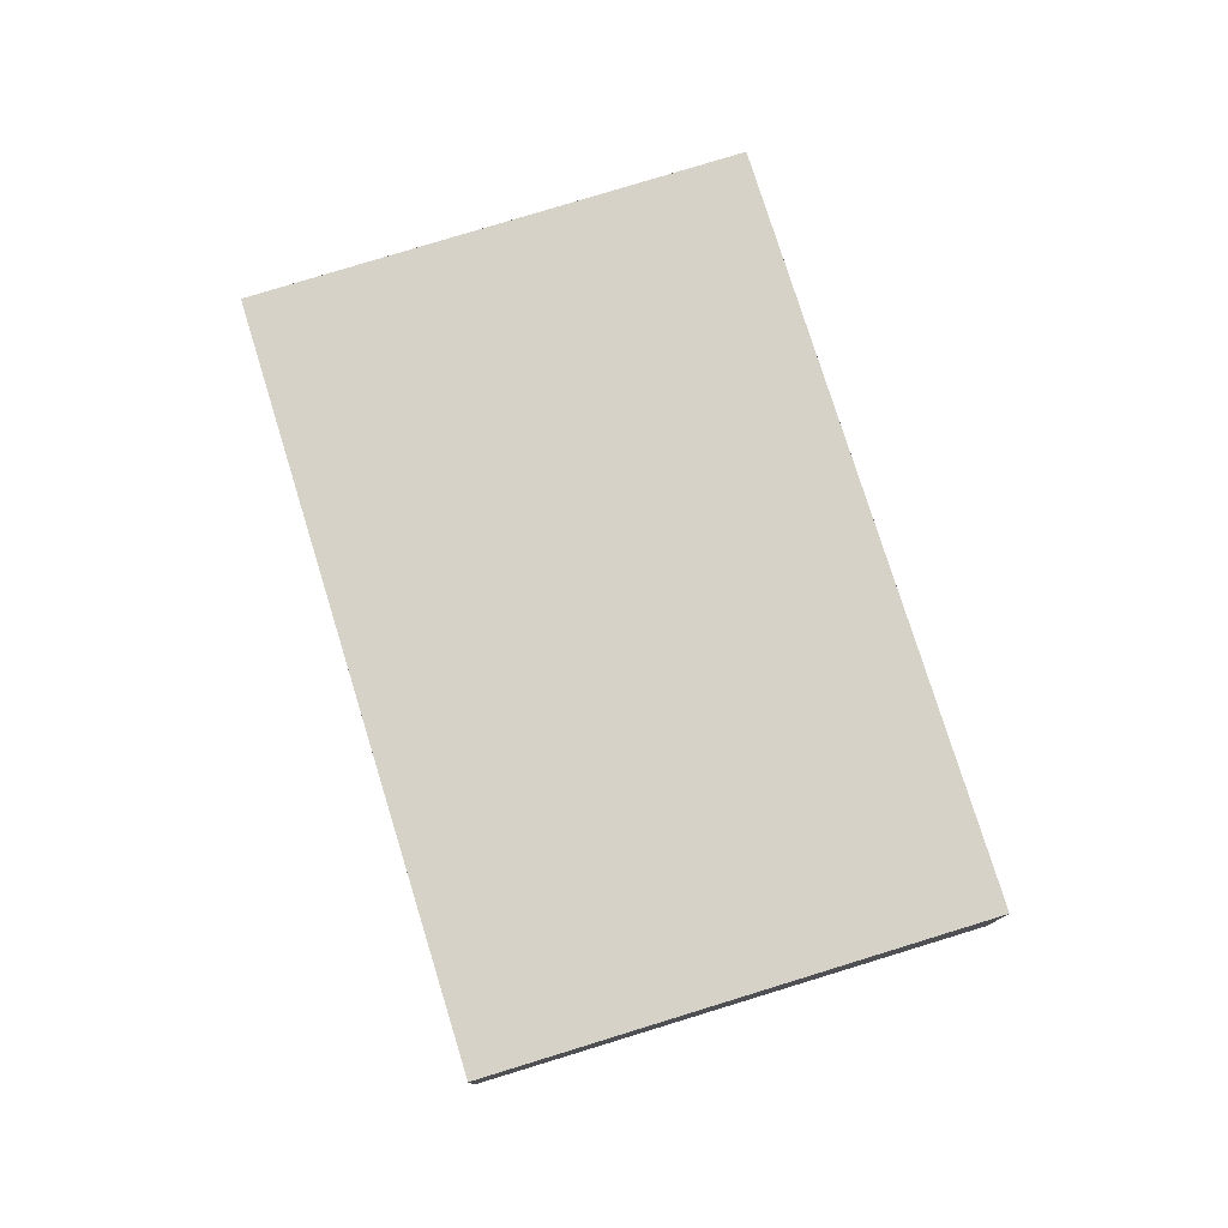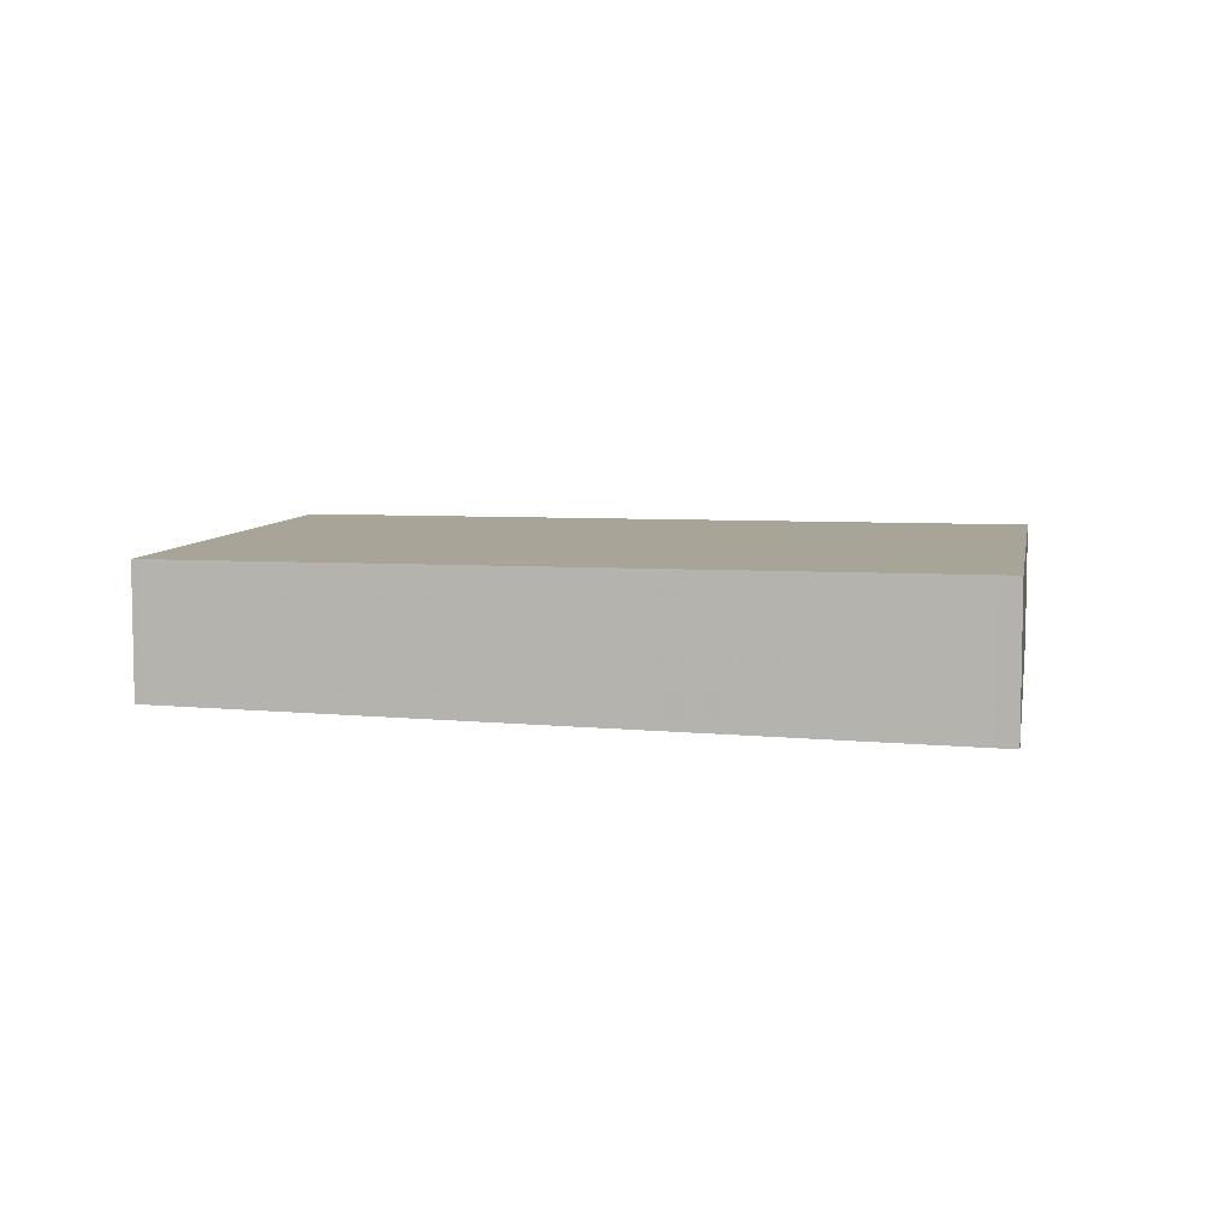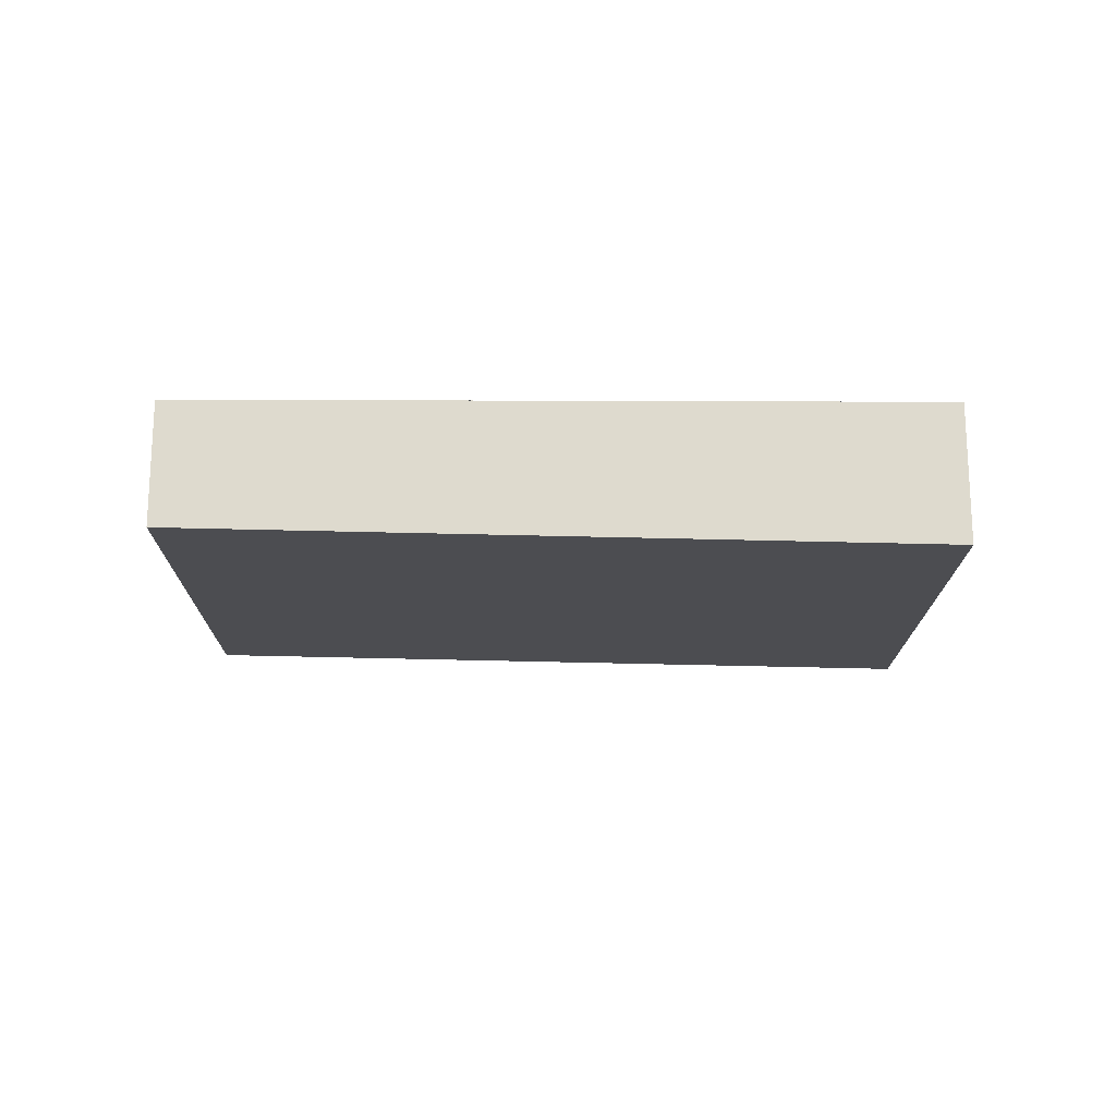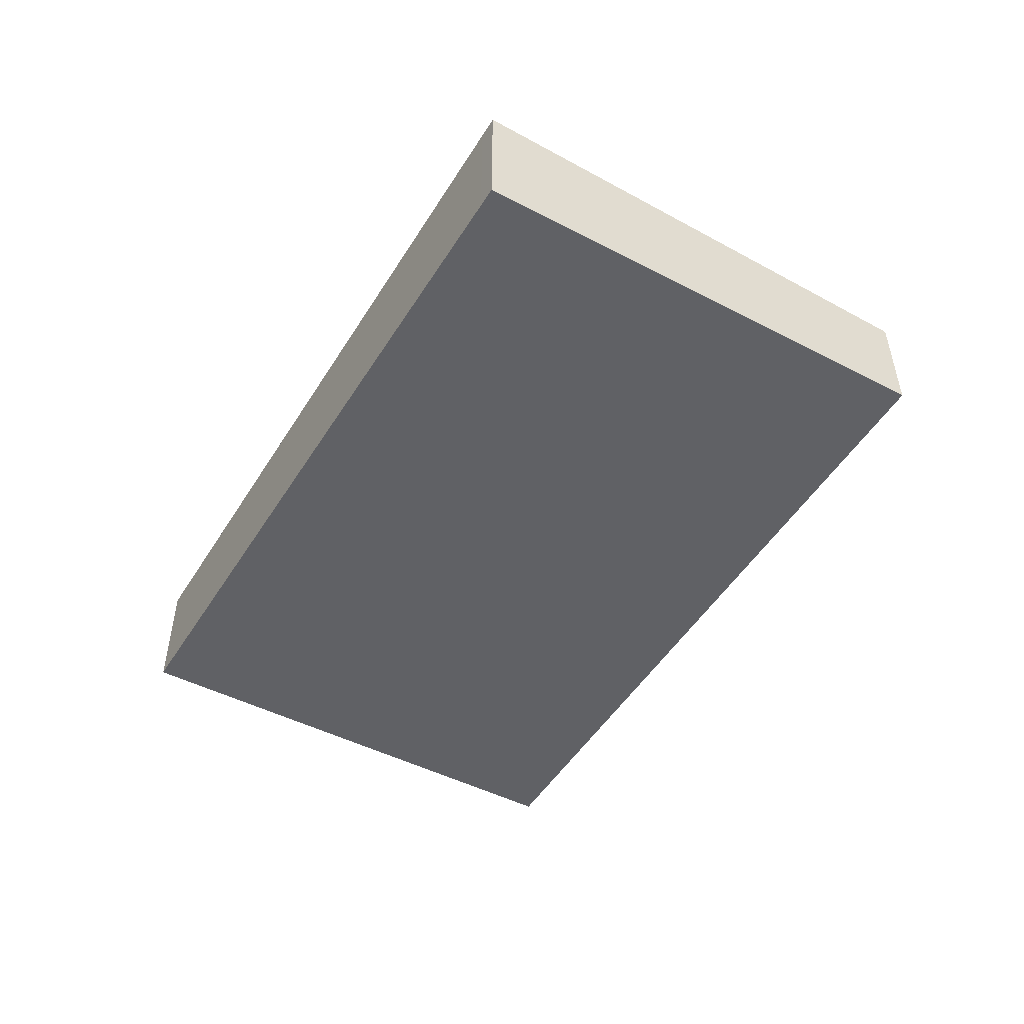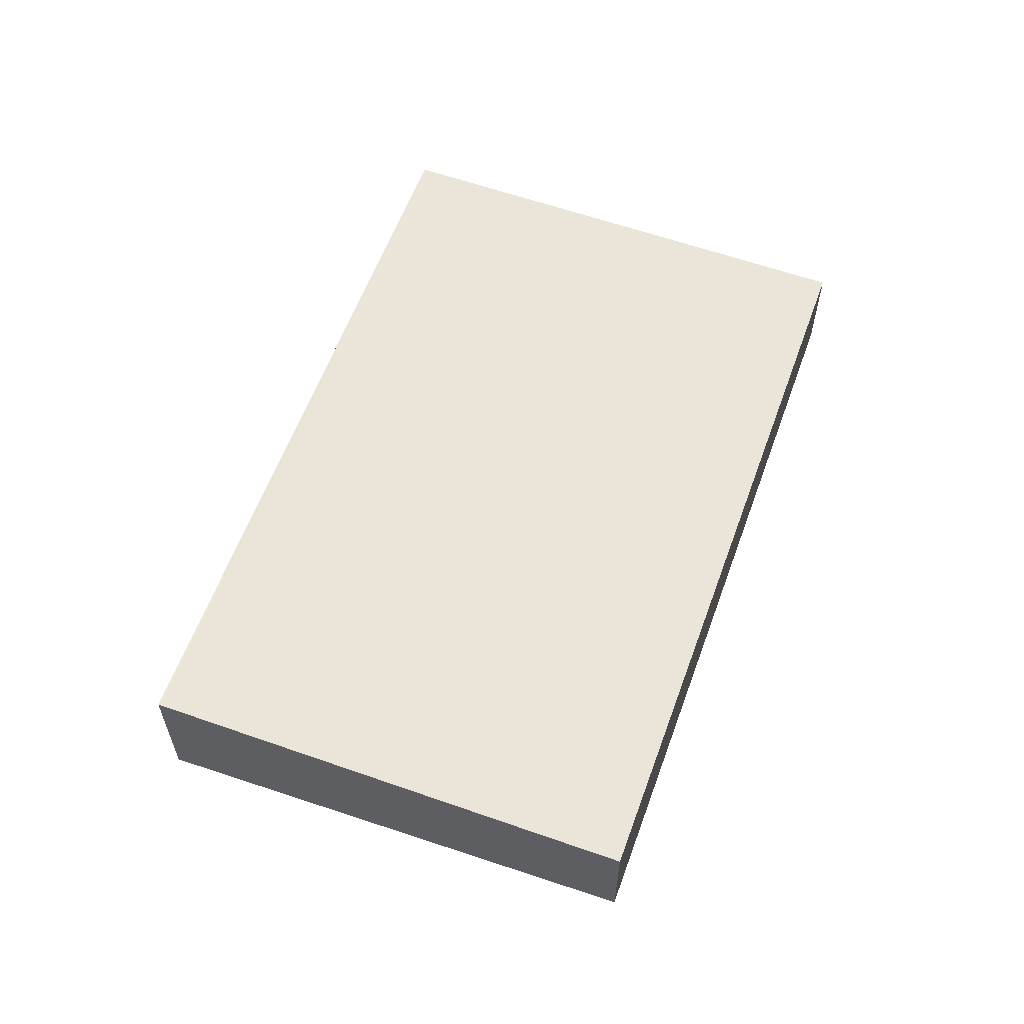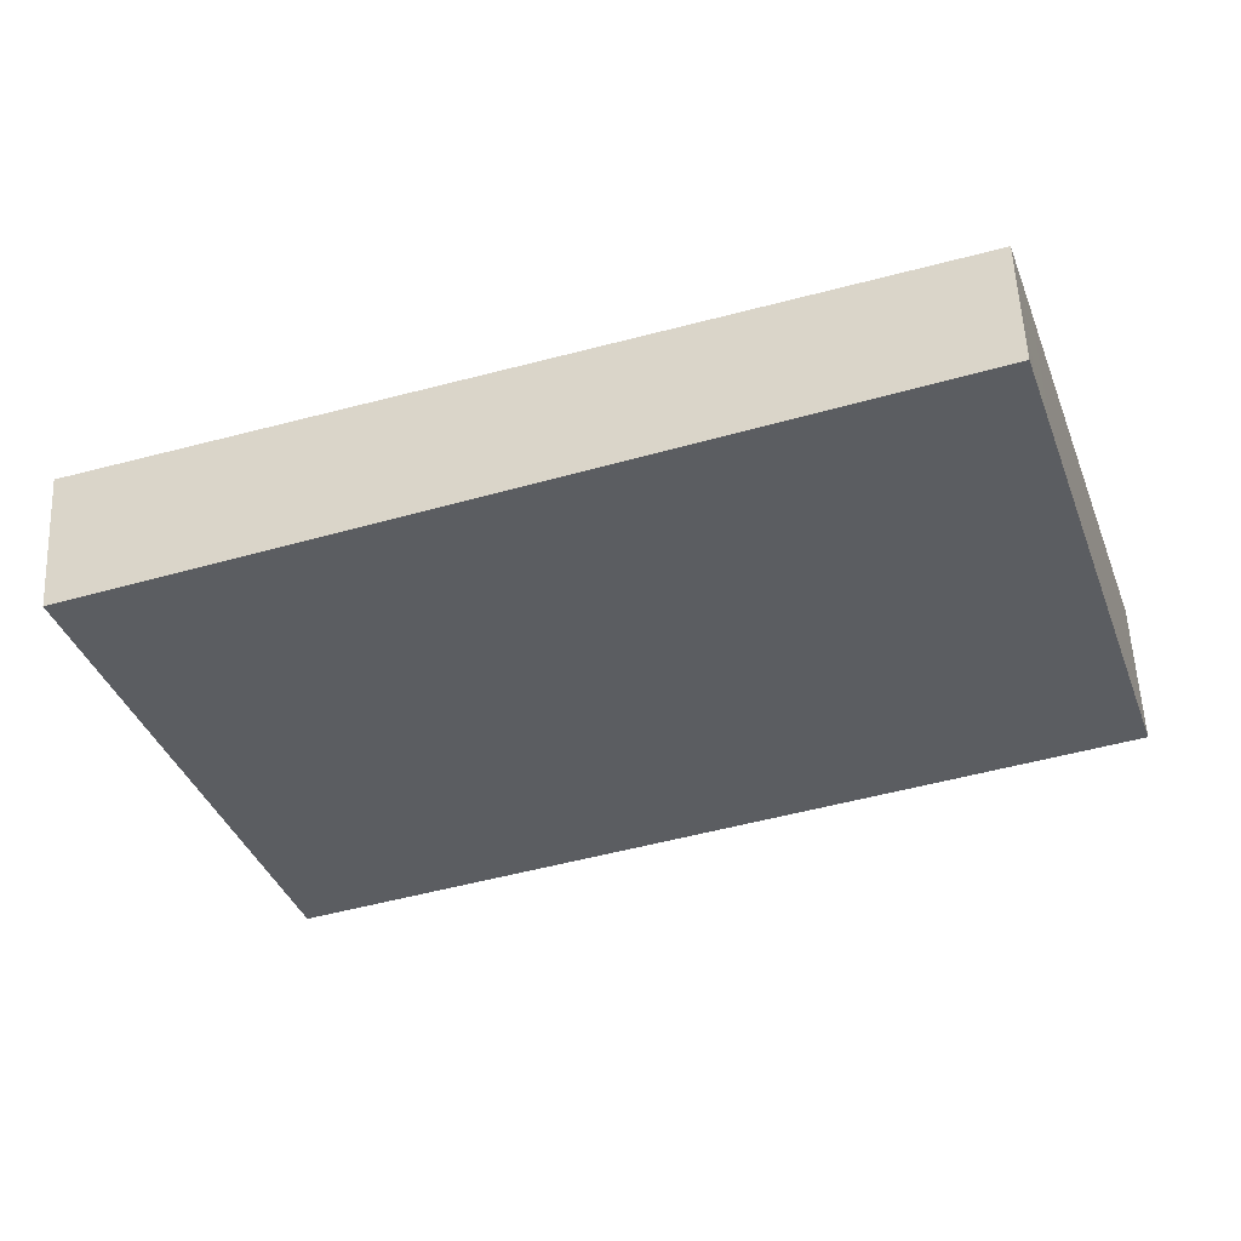
<metadata>
{"format":"obj","ext":"obj","renderer":"f3d","projection":"perspective","resolution":1024,"background":"white","views":[{"elev":77.5,"azim":-125.2,"up":"+Z"},{"elev":7.0,"azim":-7.6,"up":"+Z"},{"elev":-18.7,"azim":-18.4,"up":"+Z"},{"elev":-51.0,"azim":41.1,"up":"+Z"},{"elev":59.5,"azim":91.9,"up":"+Z"},{"elev":56.2,"azim":177.4,"up":"+Y"}]}
</metadata>
<code>
v -2326 -381.2 -0.4786
v -2326 -383.1 -0.5686
v -2329 -382.2 -0.5082
v -2328 -380.3 -0.4182
v -2326 -383.1 -0.5651
v -2329 -382.1 -0.5046
v -2328 -380.6 -0.4316
v -2326 -381.5 -0.4919
v -2328 -380.3 -0.4188
v -2328 -380.6 -0.4322
v -2329 -382.1 -0.5051
v -2326 -381.3 -0.4828
v -2328 -380.4 -0.423
v -2328 -380.4 -0.4224
v -2327 -381 -0.457
v -2327 -380.8 -0.4478
v -2327 -380.7 -0.4436
v -2326 -381.1 -0.468
v -2326 -381.3 -0.4772
v -2326 -381 -0.4639
v -2329 -382.2 -0.5088
v -2328 -382.5 -0.5301
v -2328 -382.6 -0.5337
v -2327 -382.8 -0.5502
v -2327 -382.9 -0.5538
v -2328 -380.5 -0.4318
v -2328 -380.7 -0.441
v -2328 -380.4 -0.4277
v -2329 -382.3 -0.514
v -2329 -382.3 -0.5176
v -2326 -381.5 -0.4903
v -2326 -381.3 -0.4812
v -2326 -381.2 -0.477
v -2326 -383 -0.5635
v -2326 -383.1 -0.567
v -2326 -381.3 -0.4828
v -2326 -381.2 -0.4786
v -2326 -381.2 0
v -2326 -381.3 0
v -2326 -383.1 -0.567
v -2326 -383.1 -0.5686
v -2326 -383.1 0
v -2326 -383.1 0
v -2329 -382.1 -0.5046
v -2329 -382.2 -0.5082
v -2329 -382.2 0
v -2329 -382.1 0
v -2328 -380.3 -0.4188
v -2328 -380.3 -0.4182
v -2328 -380.3 0
v -2328 -380.3 0
v -2326 -383.1 -0.5686
v -2326 -383.1 -0.5651
v -2326 -383.1 0
v -2326 -383.1 0
v -2328 -380.6 -0.4316
v -2329 -382.1 -0.5046
v -2329 -382.1 0
v -2328 -380.6 5.551e-17
v -2328 -380.4 -0.4224
v -2328 -380.6 -0.4316
v -2328 -380.6 5.551e-17
v -2328 -380.4 -5.551e-17
v -2326 -383.1 -0.5651
v -2326 -381.5 -0.4919
v -2326 -381.5 0
v -2326 -383.1 0
v -2328 -380.4 -0.4277
v -2328 -380.3 -0.4188
v -2328 -380.3 0
v -2328 -380.4 -5.551e-17
v -2326 -381.5 -0.4919
v -2326 -381.3 -0.4828
v -2326 -381.3 0
v -2326 -381.5 0
v -2328 -380.3 -0.4182
v -2328 -380.4 -0.4224
v -2328 -380.4 -5.551e-17
v -2328 -380.3 0
v -2326 -381 -0.4639
v -2327 -380.7 -0.4436
v -2327 -380.7 5.551e-17
v -2326 -381 5.551e-17
v -2326 -381.2 -0.477
v -2326 -381 -0.4639
v -2326 -381 5.551e-17
v -2326 -381.2 5.551e-17
v -2329 -382.2 -0.5082
v -2329 -382.2 -0.5088
v -2329 -382.2 0
v -2329 -382.2 0
v -2329 -382.3 -0.5176
v -2328 -382.6 -0.5337
v -2328 -382.6 0
v -2329 -382.3 0
v -2328 -382.6 -0.5337
v -2327 -382.9 -0.5538
v -2327 -382.9 0
v -2328 -382.6 0
v -2327 -380.7 -0.4436
v -2328 -380.4 -0.4277
v -2328 -380.4 -5.551e-17
v -2327 -380.7 5.551e-17
v -2329 -382.2 -0.5088
v -2329 -382.3 -0.5176
v -2329 -382.3 0
v -2329 -382.2 0
v -2326 -381.2 -0.4786
v -2326 -381.2 -0.477
v -2326 -381.2 5.551e-17
v -2326 -381.2 0
v -2327 -382.9 -0.5538
v -2326 -383.1 -0.567
v -2326 -383.1 0
v -2327 -382.9 0
v -2326 -381.2 0
v -2326 -383.1 0
v -2329 -382.2 0
v -2328 -380.3 0
f 11 6 7 10
f 21 3 6 11
f 14 4 9 13
f 18 16 17 20
f 24 22 15 19
f 19 15 16 18
f 13 10 7 14
f 27 10 13 26
f 26 13 9 28
f 32 12 8 31
f 33 1 12 32
f 25 23 22 24
f 29 11 10 27
f 30 21 11 29
f 31 8 5 34
f 34 5 2 35
f 26 16 15 27
f 28 17 16 26
f 27 15 22 29
f 29 22 23 30
f 31 19 18 32
f 32 18 20 33
f 34 24 19 31
f 35 25 24 34
f 37 38 39 36
f 41 42 43 40
f 45 46 47 44
f 49 50 51 48
f 53 54 55 52
f 57 58 59 56
f 61 62 63 60
f 65 66 67 64
f 69 70 71 68
f 73 74 75 72
f 77 78 79 76
f 81 82 83 80
f 85 86 87 84
f 89 90 91 88
f 93 94 95 92
f 97 98 99 96
f 101 102 103 100
f 105 106 107 104
f 109 110 111 108
f 113 114 115 112
f 117 118 119 116

</code>
